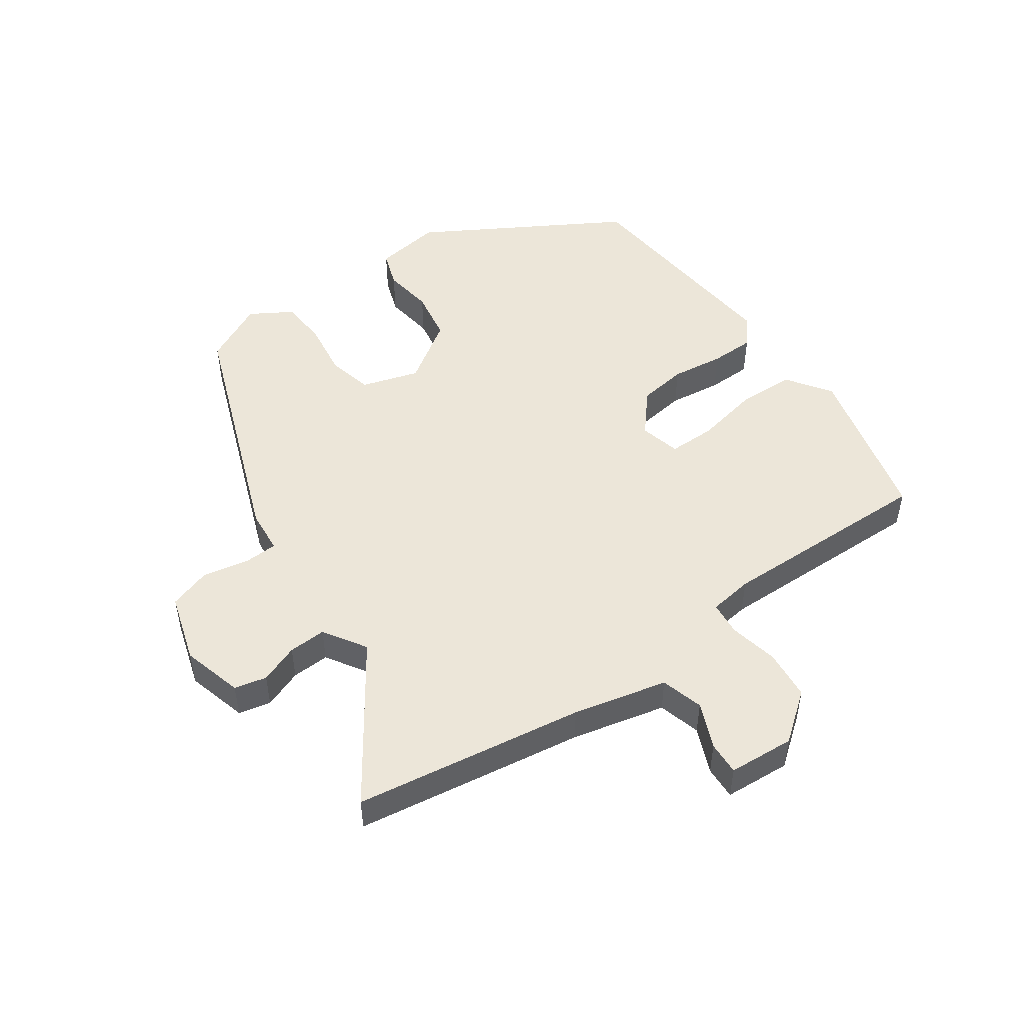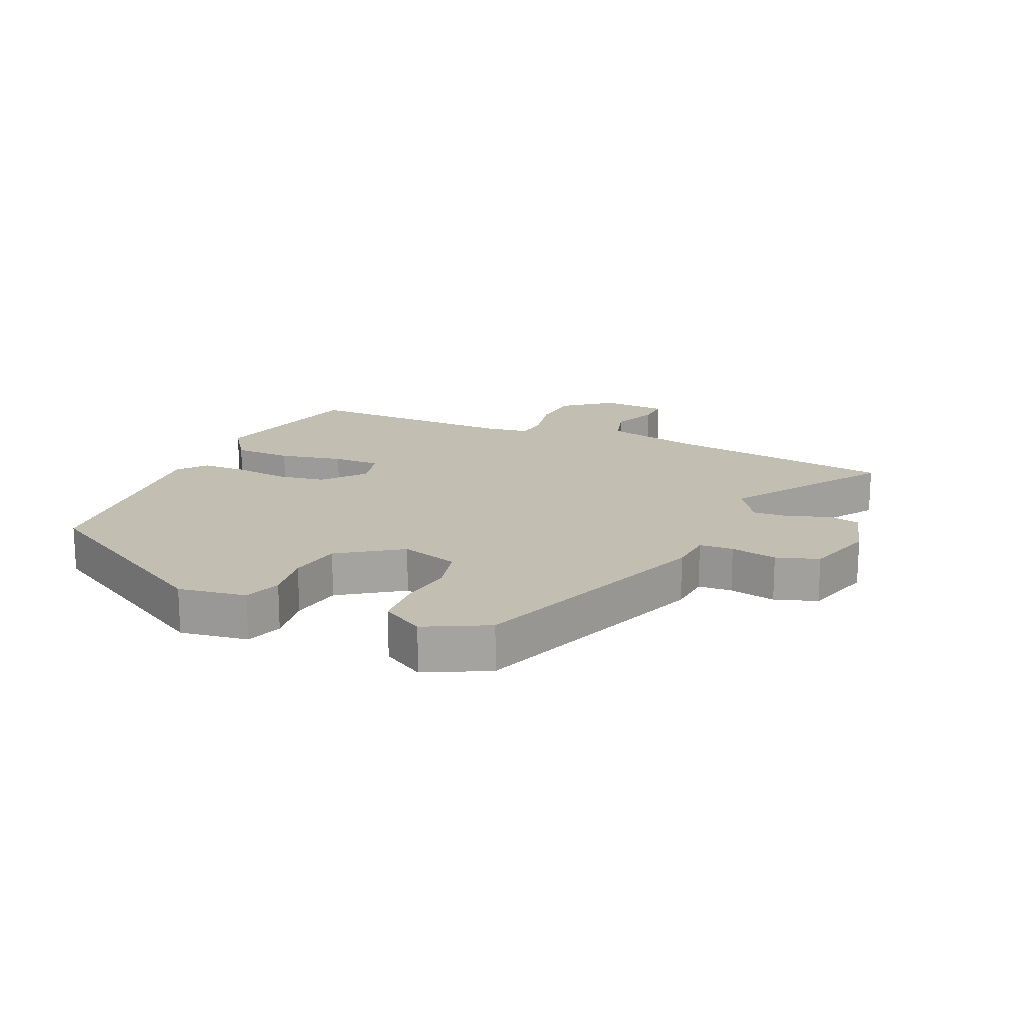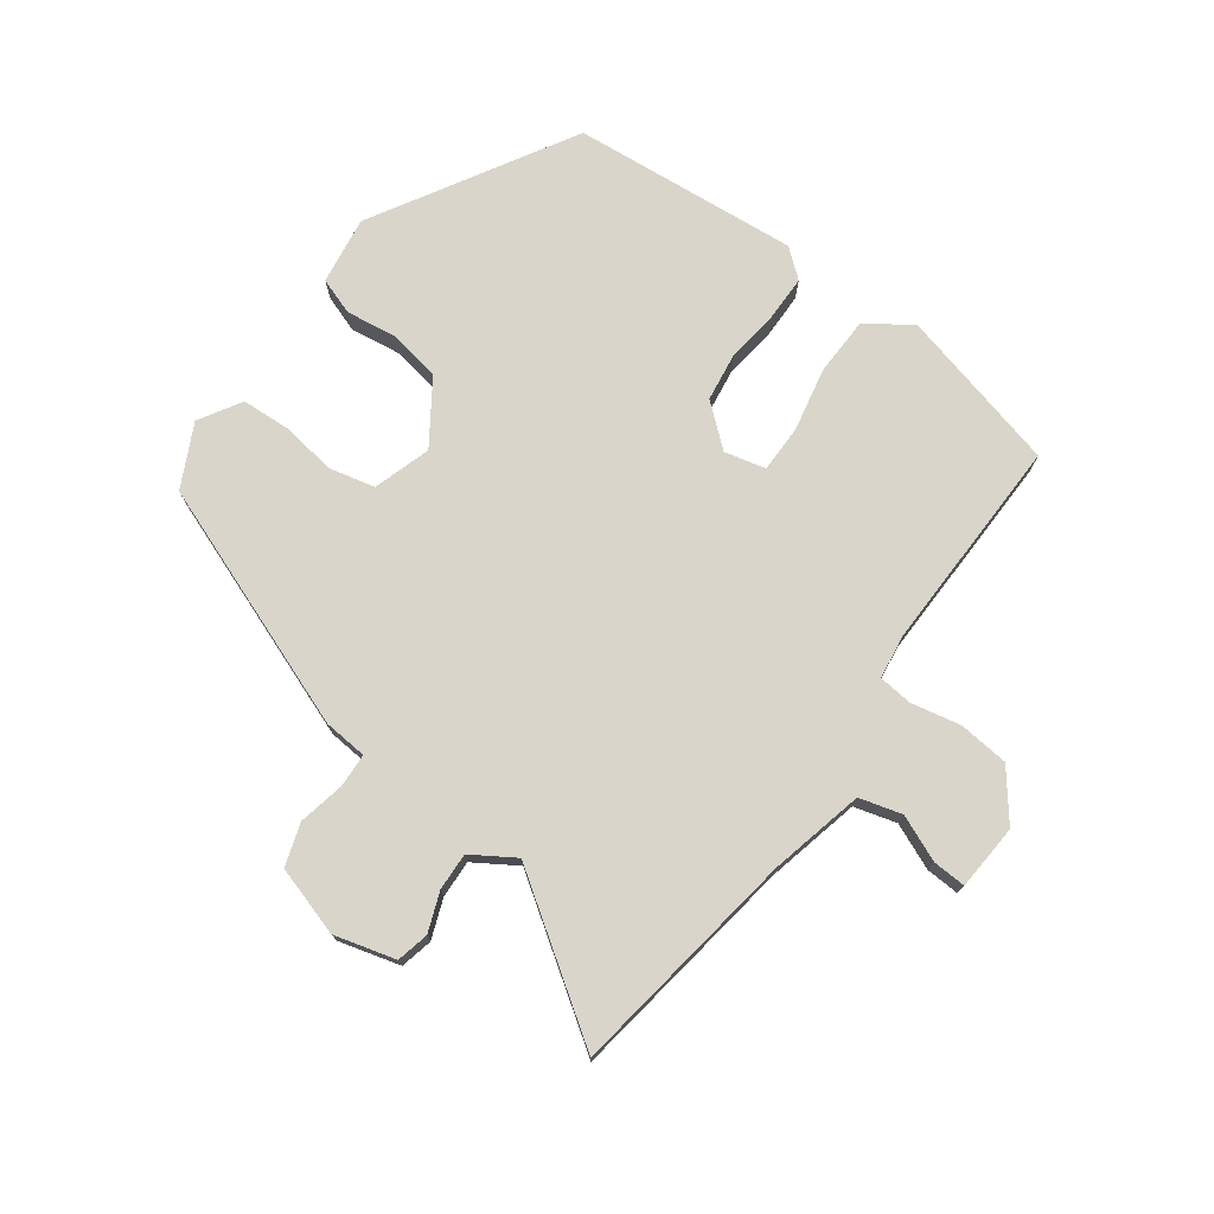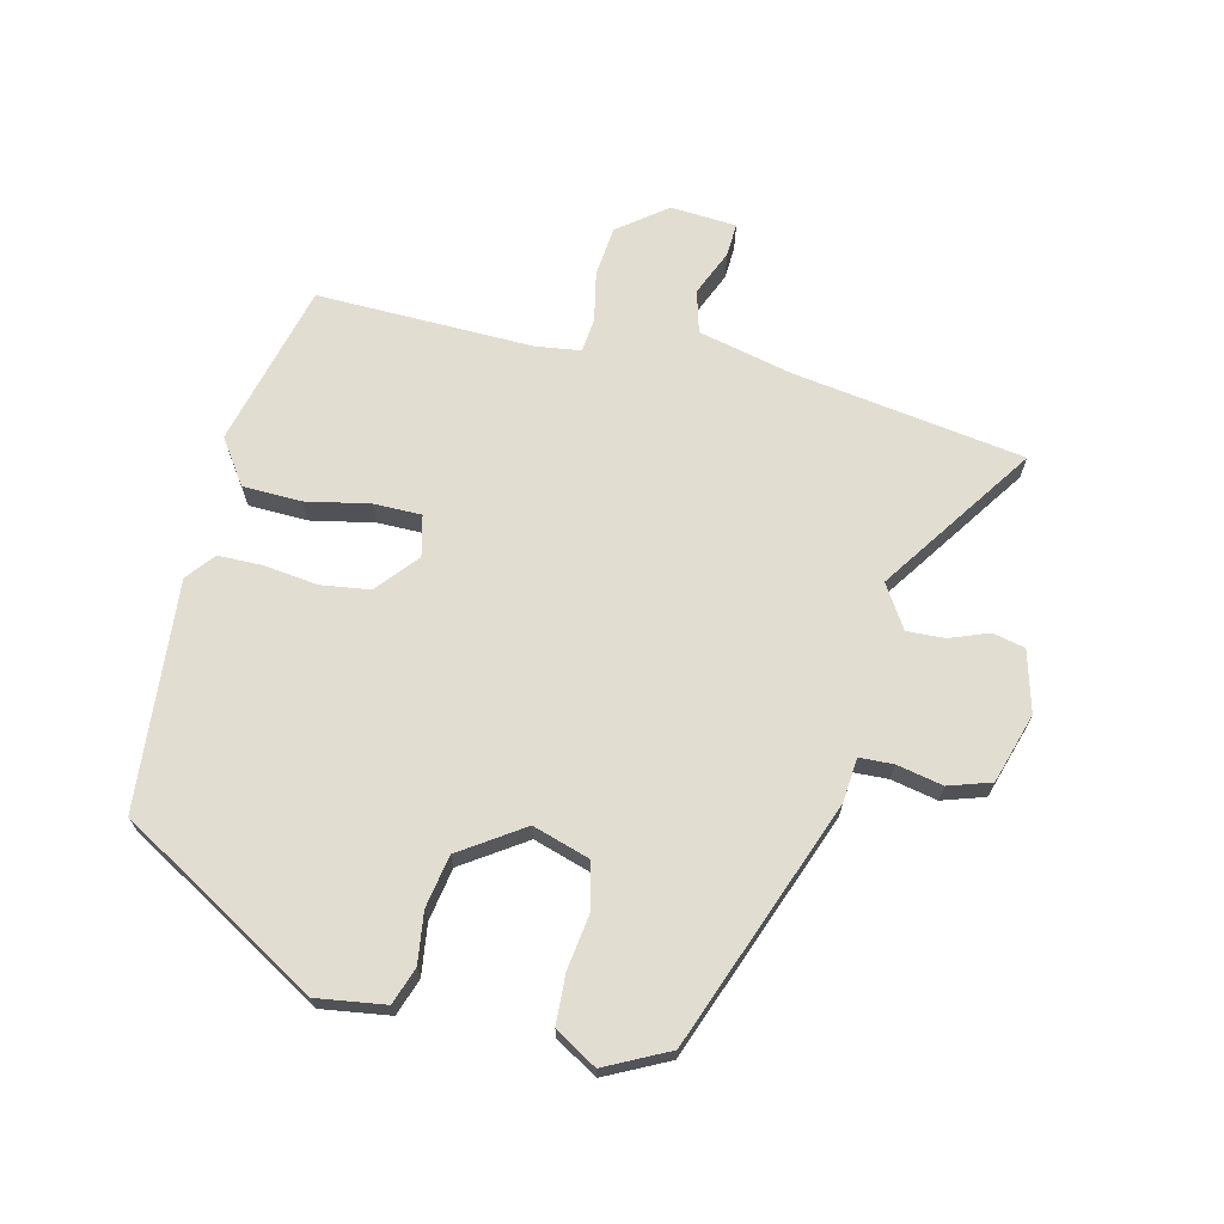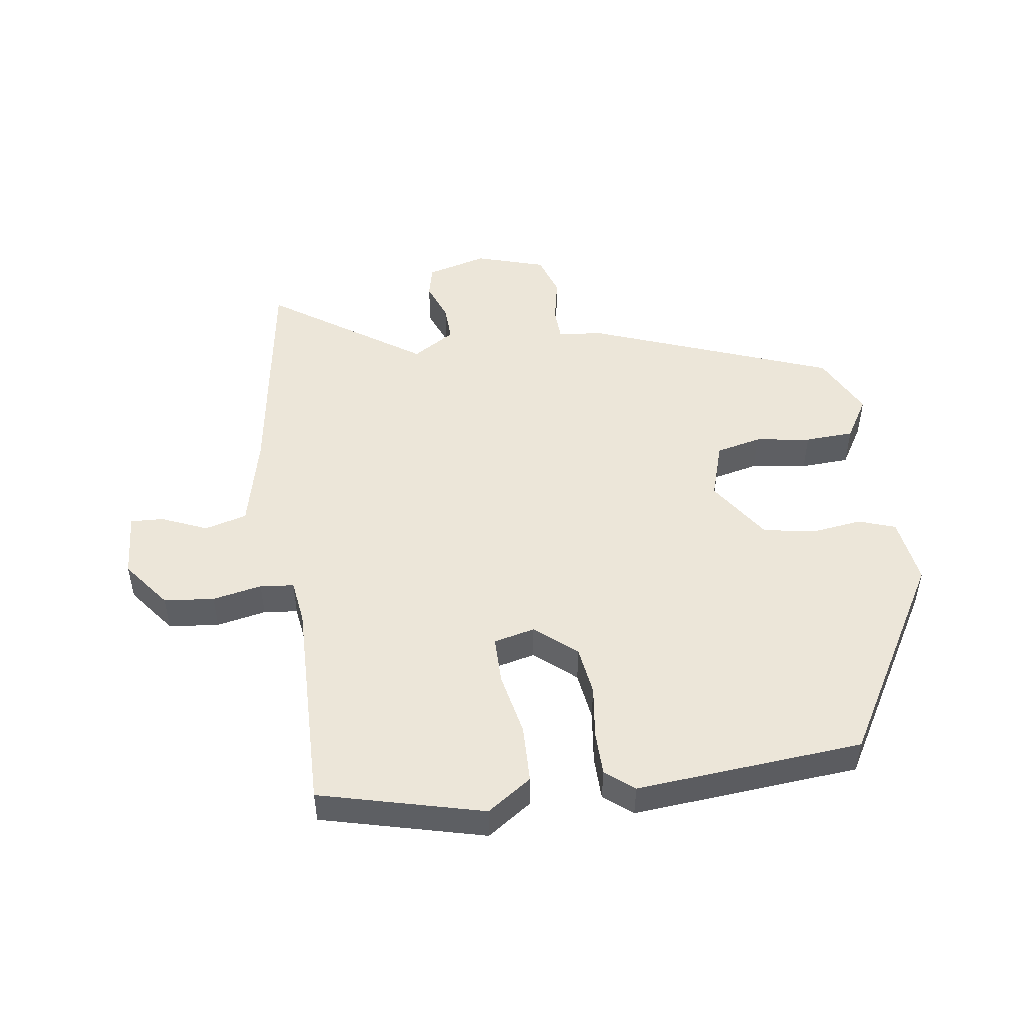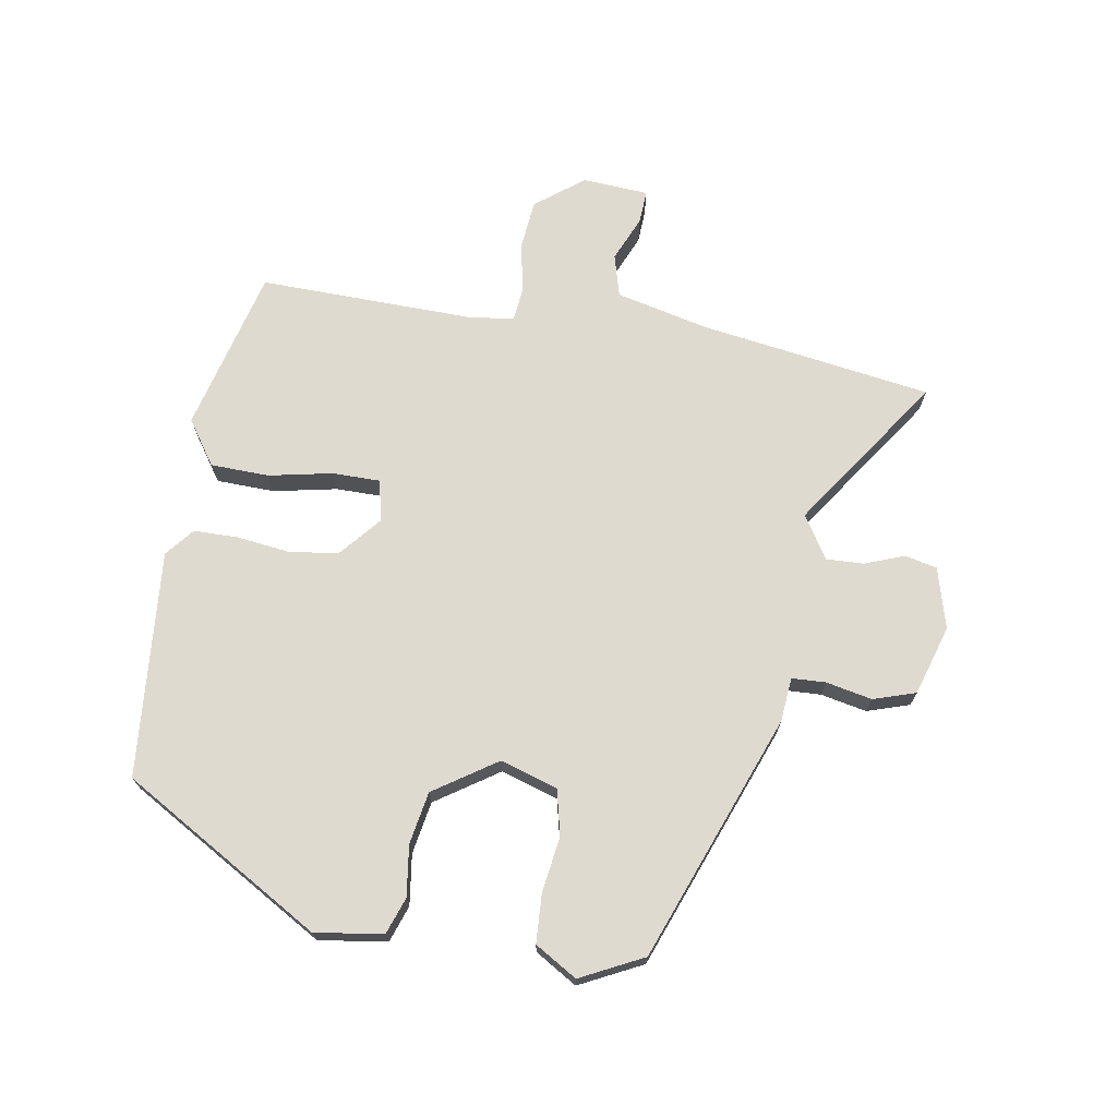
<metadata>
{"format":"obj","ext":"obj","renderer":"f3d","projection":"perspective","resolution":1024,"background":"white","views":[{"elev":49.5,"azim":53.3,"up":"+Y"},{"elev":17.4,"azim":-68.2,"up":"+Y"},{"elev":74.7,"azim":34.6,"up":"+Y"},{"elev":68.6,"azim":-78.0,"up":"+Y"},{"elev":49.1,"azim":170.5,"up":"+Y"},{"elev":70.8,"azim":-82.0,"up":"+Y"}]}
</metadata>
<code>
v 0.512 0.07 -0.414
v 0.253 0.07 -0.487
v 0.181 0.07 -0.44
v 0.176 0.07 -0.347
v 0.194 0.07 -0.245
v 0.192 0.07 -0.169
v 0.126 0.07 -0.155
v 0.062 0.07 -0.212
v 0.053 0.07 -0.291
v 0.066 0.07 -0.375
v 0.067 0.07 -0.446
v 0.023 0.07 -0.484
v -0.34 0.07 -0.462
v -0.534 0.07 -0.149
v -0.521 0.07 -0.04
v -0.463 0.07 -0.018
v -0.382 0.07 -0.027
v -0.299 0.07 -0.01
v -0.235 0.07 0.091
v -0.266 0.07 0.182
v -0.339 0.07 0.197
v -0.427 0.07 0.182
v -0.505 0.07 0.184
v -0.547 0.07 0.25
v -0.5 0.07 0.351
v -0.113 0.07 0.509
v -0.043 0.07 0.517
v -0.042 0.07 0.571
v -0.059 0.07 0.644
v -0.039 0.07 0.712
v 0.071 0.07 0.749
v 0.169 0.07 0.725
v 0.182 0.07 0.674
v 0.16 0.07 0.611
v 0.159 0.07 0.551
v 0.228 0.07 0.51
v 0.467 0.07 0.683
v 0.506 0.07 0.464
v 0.532 0.07 0.317
v 0.571 0.07 0.168
v 0.639 0.07 0.151
v 0.711 0.07 0.184
v 0.764 0.07 0.188
v 0.774 0.07 0.083
v 0.717 0.07 0.005
v 0.637 0.07 -0.005
v 0.558 0.07 0.009
v 0.504 0.07 0.002
v 0.496 0.07 -0.069
v 0.512 0 -0.414
v 0.253 0 -0.487
v 0.181 0 -0.44
v 0.176 0 -0.347
v 0.194 0 -0.245
v 0.192 0 -0.169
v 0.126 0 -0.155
v 0.062 0 -0.212
v 0.053 0 -0.291
v 0.066 0 -0.375
v 0.067 0 -0.446
v 0.023 0 -0.484
v -0.34 0 -0.462
v -0.534 0 -0.149
v -0.521 0 -0.04
v -0.463 0 -0.018
v -0.382 0 -0.027
v -0.299 0 -0.01
v -0.235 0 0.091
v -0.266 0 0.182
v -0.339 0 0.197
v -0.427 0 0.182
v -0.505 0 0.184
v -0.547 0 0.25
v -0.5 0 0.351
v -0.113 0 0.509
v -0.043 0 0.517
v -0.042 0 0.571
v -0.059 0 0.644
v -0.039 0 0.712
v 0.071 0 0.749
v 0.169 0 0.725
v 0.182 0 0.674
v 0.16 0 0.611
v 0.159 0 0.551
v 0.228 0 0.51
v 0.467 0 0.683
v 0.506 0 0.464
v 0.532 0 0.317
v 0.571 0 0.168
v 0.639 0 0.151
v 0.711 0 0.184
v 0.764 0 0.188
v 0.774 0 0.083
v 0.717 0 0.005
v 0.637 0 -0.005
v 0.558 0 0.009
v 0.504 0 0.002
v 0.496 0 -0.069
f 45 46 47
f 44 45 47
f 43 44 47
f 42 43 47
f 41 42 47
f 40 41 47 48
f 39 40 48
f 39 48 49
f 38 39 49
f 37 38 49
f 36 37 49
f 32 33 34
f 31 32 34
f 30 31 34
f 29 30 34
f 28 29 34
f 27 28 34 35
f 25 26 27
f 24 25 27
f 23 24 27
f 22 23 27
f 21 22 27
f 27 35 36
f 21 27 36
f 20 21 36
f 15 16 17
f 14 15 17
f 13 14 17
f 12 13 17
f 11 12 17
f 10 11 17
f 9 10 17
f 8 9 17 18
f 7 8 18 19
f 3 4 5
f 2 3 5
f 1 2 5
f 49 1 5
f 49 5 6
f 20 36 49
f 19 20 49
f 7 19 49
f 6 7 49
f 96 95 94
f 96 94 93
f 96 93 92
f 96 92 91
f 96 91 90
f 97 96 90 89
f 97 89 88
f 98 97 88
f 98 88 87
f 98 87 86
f 98 86 85
f 83 82 81
f 83 81 80
f 83 80 79
f 83 79 78
f 83 78 77
f 84 83 77 76
f 76 75 74
f 76 74 73
f 76 73 72
f 76 72 71
f 76 71 70
f 85 84 76
f 85 76 70
f 85 70 69
f 66 65 64
f 66 64 63
f 66 63 62
f 66 62 61
f 66 61 60
f 66 60 59
f 66 59 58
f 67 66 58 57
f 68 67 57 56
f 54 53 52
f 54 52 51
f 54 51 50
f 54 50 98
f 55 54 98
f 98 85 69
f 98 69 68
f 98 68 56
f 98 56 55
f 1 50 51 2
f 2 51 52 3
f 3 52 53 4
f 4 53 54 5
f 5 54 55 6
f 6 55 56 7
f 7 56 57 8
f 8 57 58 9
f 9 58 59 10
f 10 59 60 11
f 11 60 61 12
f 12 61 62 13
f 13 62 63 14
f 14 63 64 15
f 15 64 65 16
f 16 65 66 17
f 17 66 67 18
f 18 67 68 19
f 19 68 69 20
f 20 69 70 21
f 21 70 71 22
f 22 71 72 23
f 23 72 73 24
f 24 73 74 25
f 25 74 75 26
f 26 75 76 27
f 27 76 77 28
f 28 77 78 29
f 29 78 79 30
f 30 79 80 31
f 31 80 81 32
f 32 81 82 33
f 33 82 83 34
f 34 83 84 35
f 35 84 85 36
f 36 85 86 37
f 37 86 87 38
f 38 87 88 39
f 39 88 89 40
f 40 89 90 41
f 41 90 91 42
f 42 91 92 43
f 43 92 93 44
f 44 93 94 45
f 45 94 95 46
f 46 95 96 47
f 47 96 97 48
f 48 97 98 49
f 49 98 50 1

</code>
